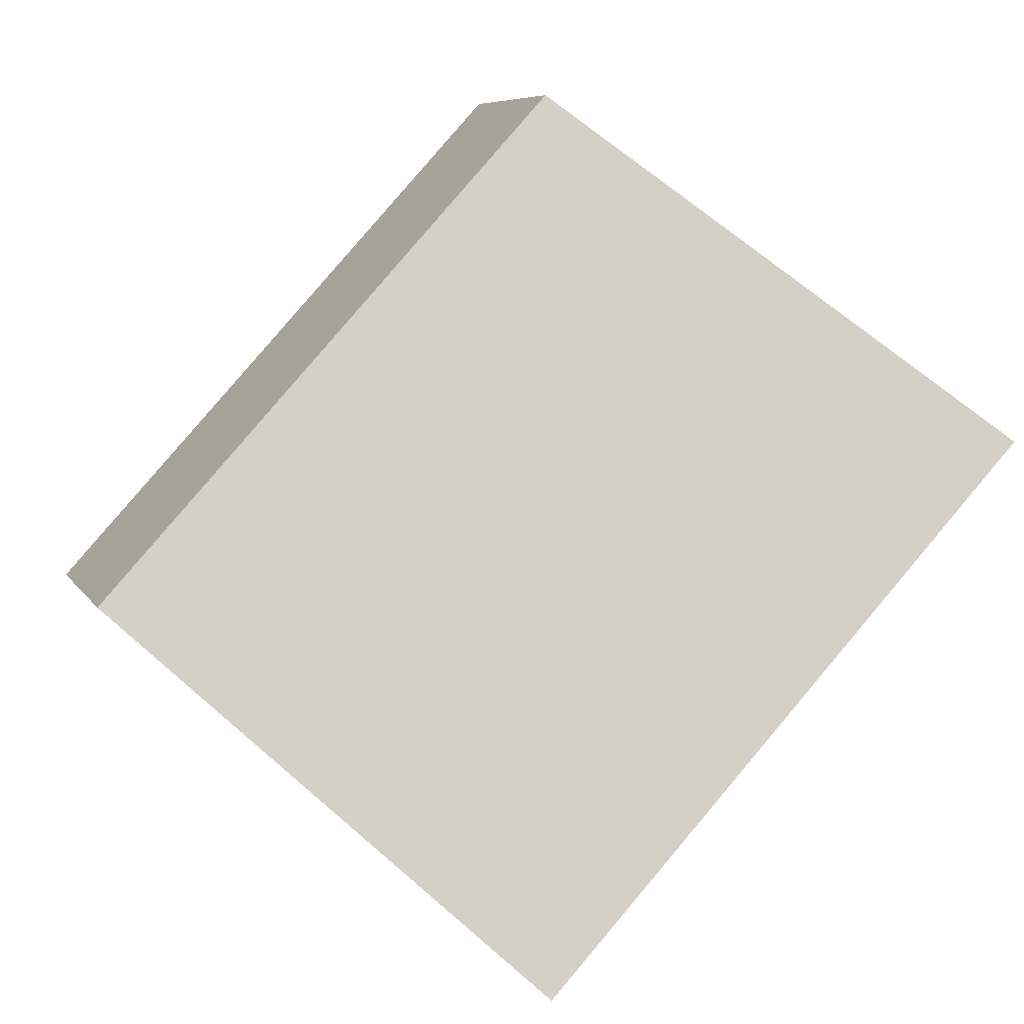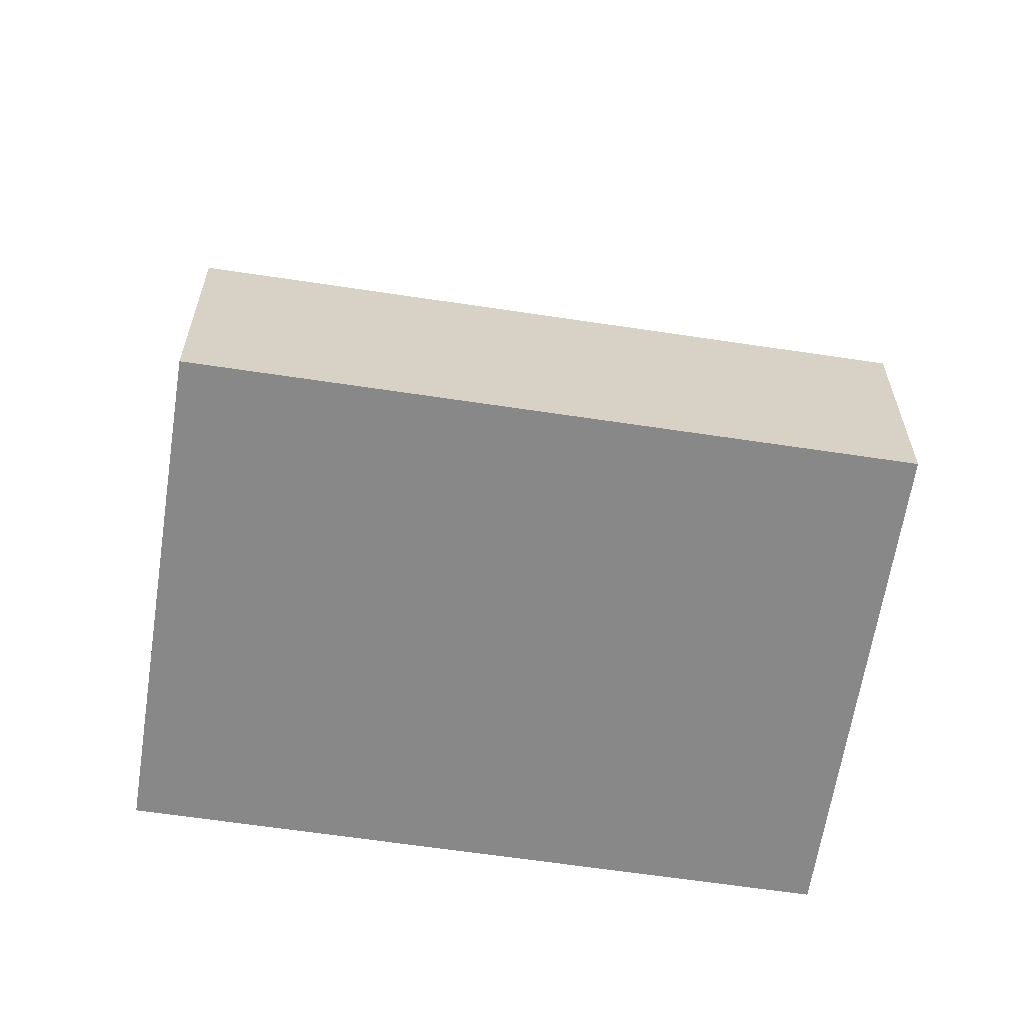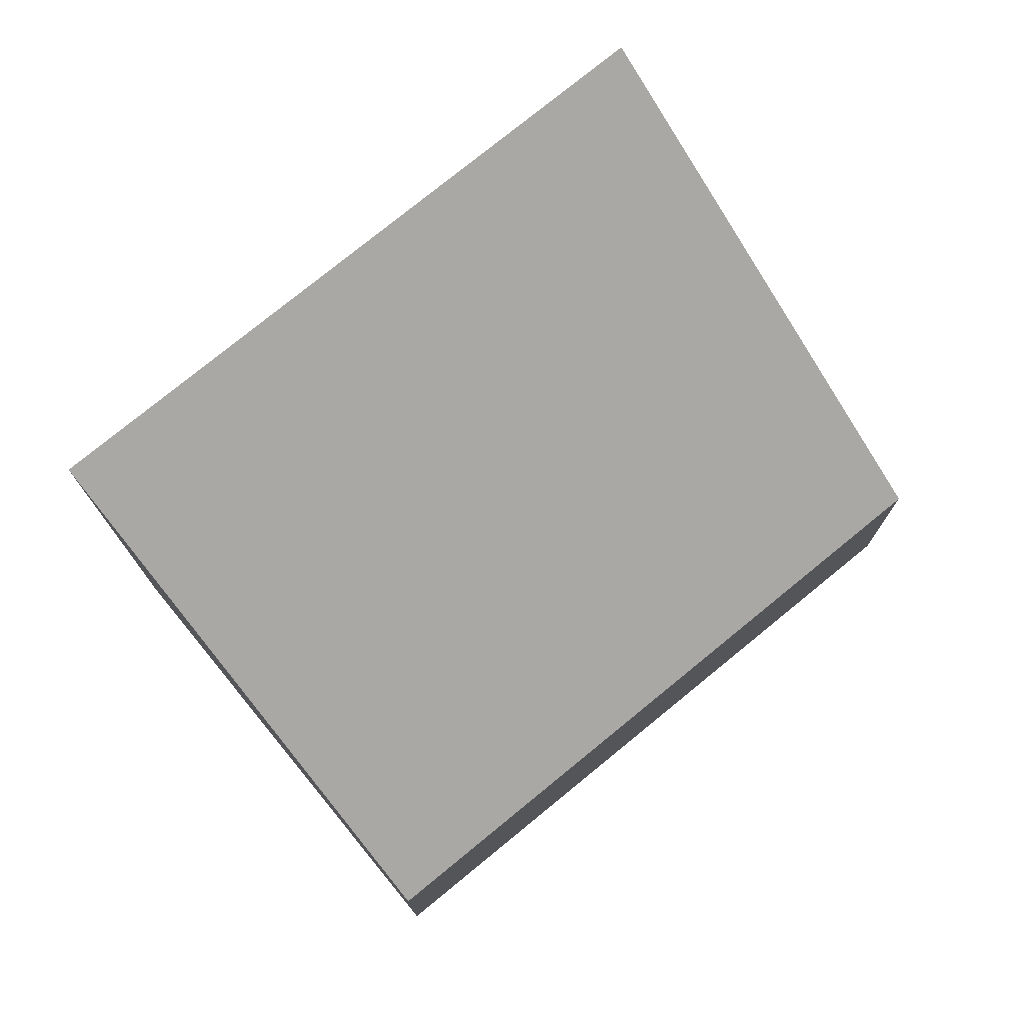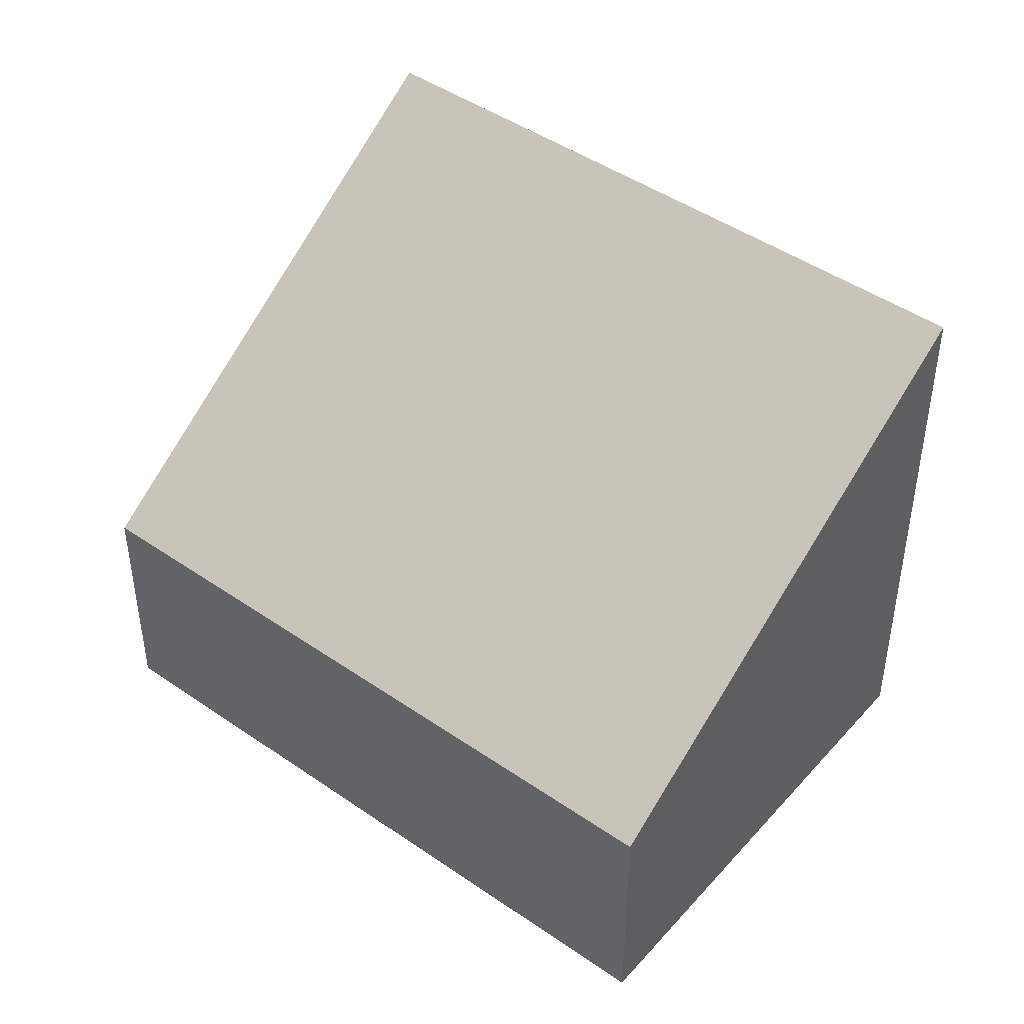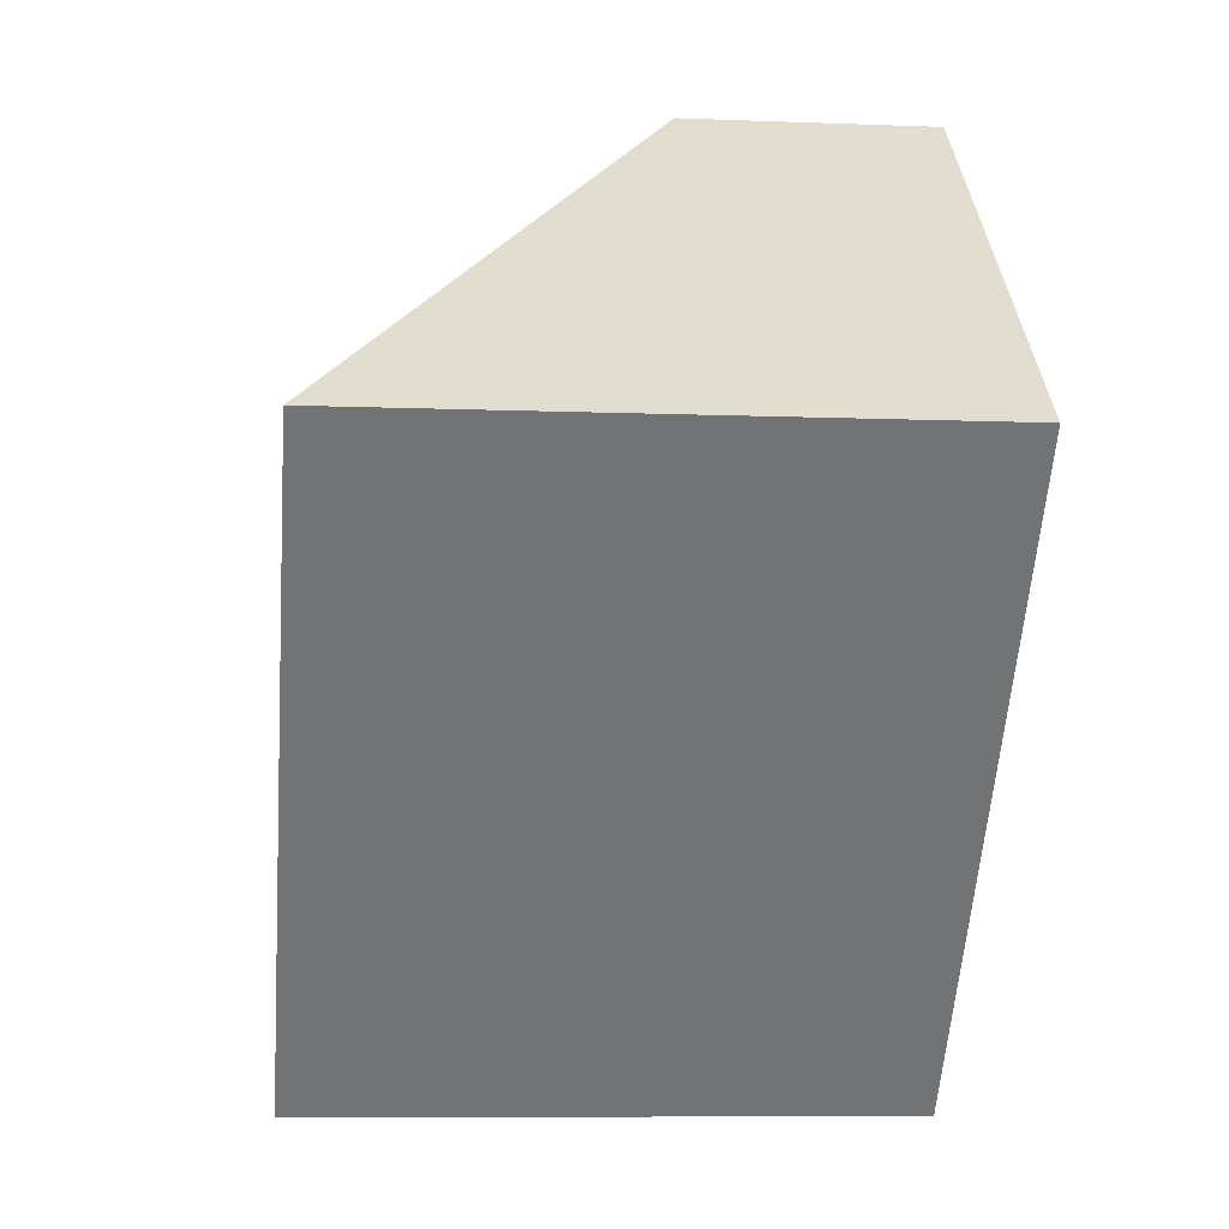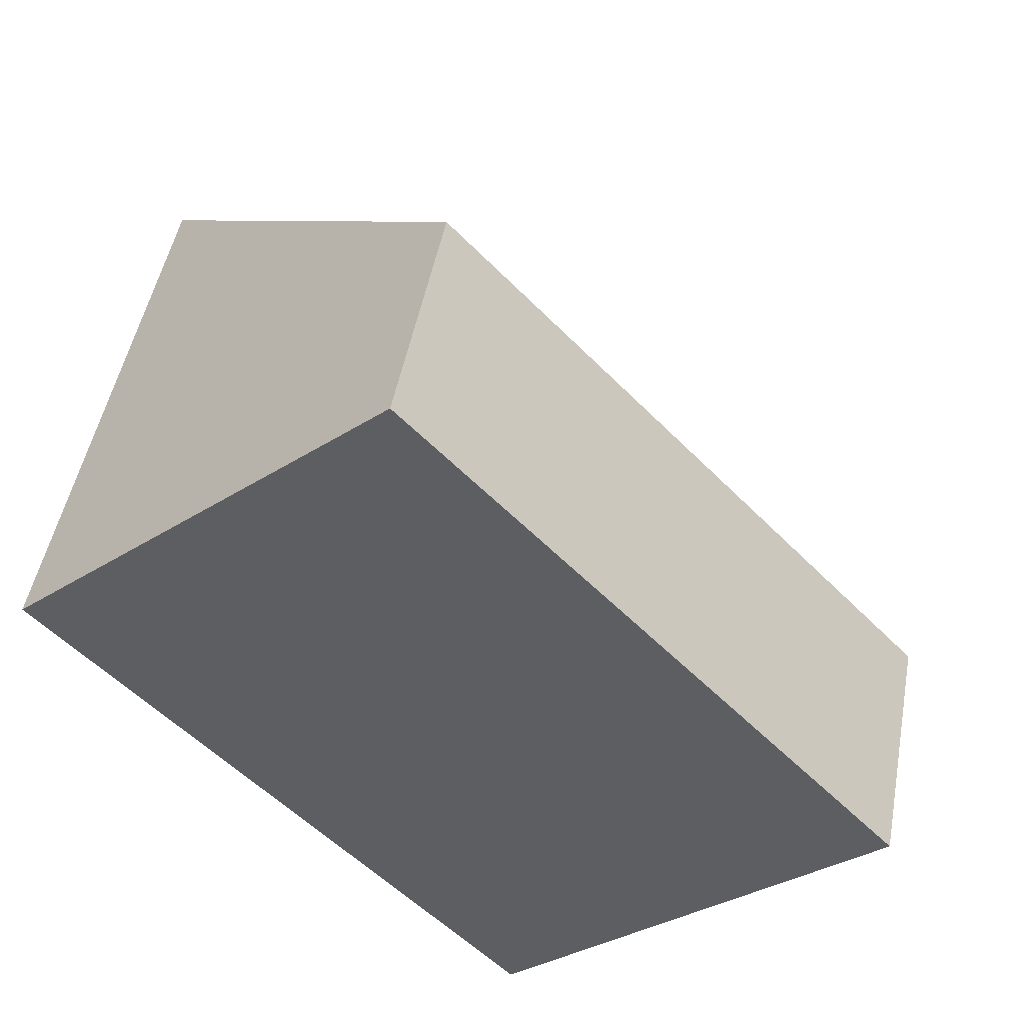
<metadata>
{"format":"obj","ext":"obj","renderer":"f3d","projection":"perspective","resolution":1024,"background":"white","views":[{"elev":7.0,"azim":162.4,"up":"+Z"},{"elev":-62.9,"azim":38.7,"up":"+Y"},{"elev":76.5,"azim":8.1,"up":"+Y"},{"elev":45.5,"azim":86.0,"up":"+Y"},{"elev":-8.2,"azim":-96.2,"up":"+Z"},{"elev":47.9,"azim":10.4,"up":"+Z"}]}
</metadata>
<code>
v  2.812 3.377 -3.056
v  2.205 1.413 2.029
v  5.017 1.413 -1.028
v  0 3.378 2.068e-16
v  2.812 1.871e-16 -3.056
v  5.017 6.295e-17 -1.028
v  0 0 0
v  2.205 -1.242e-16 2.029
g defaultobject
f 1 2 3
f 2 1 4
f 3 5 1
f 5 3 6
f 1 7 4
f 7 1 5
f 7 2 4
f 2 7 8
f 8 3 2
f 3 8 6
f 8 5 6
f 5 8 7

</code>
